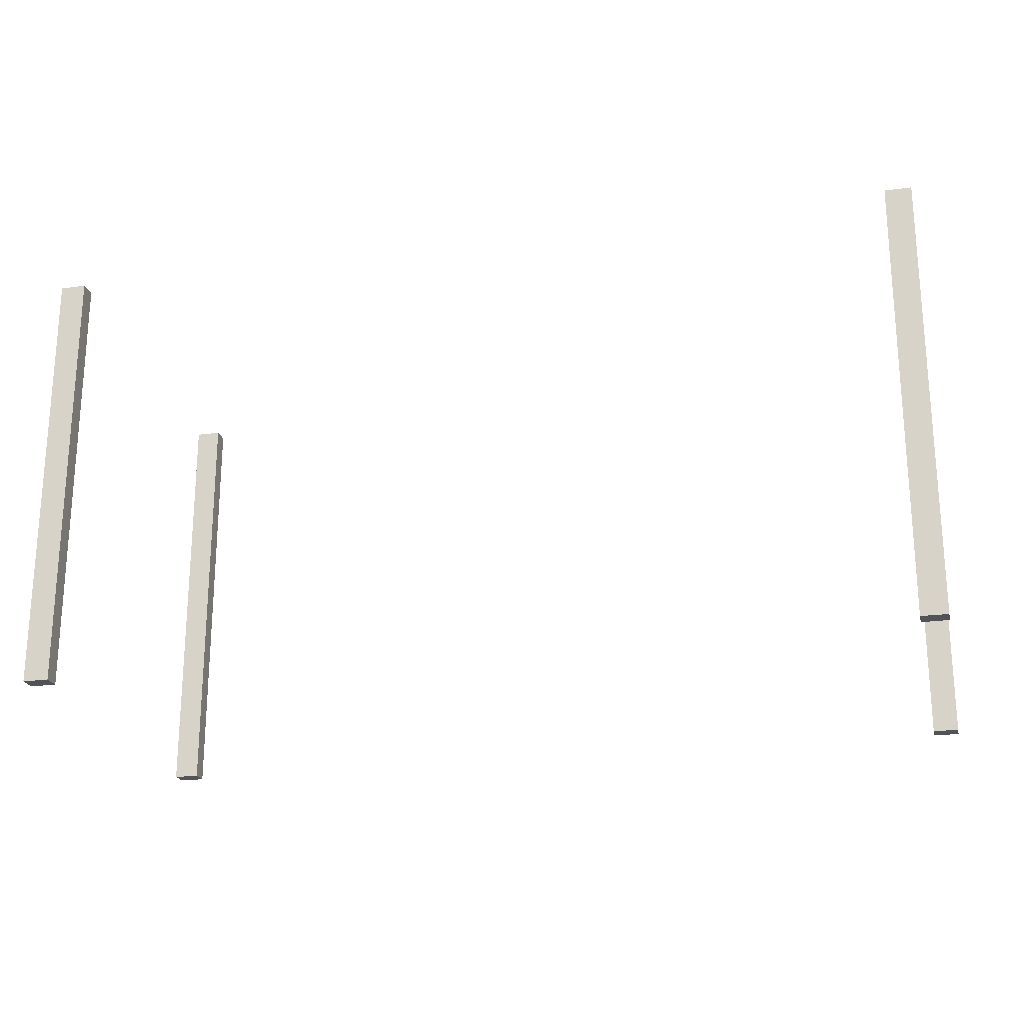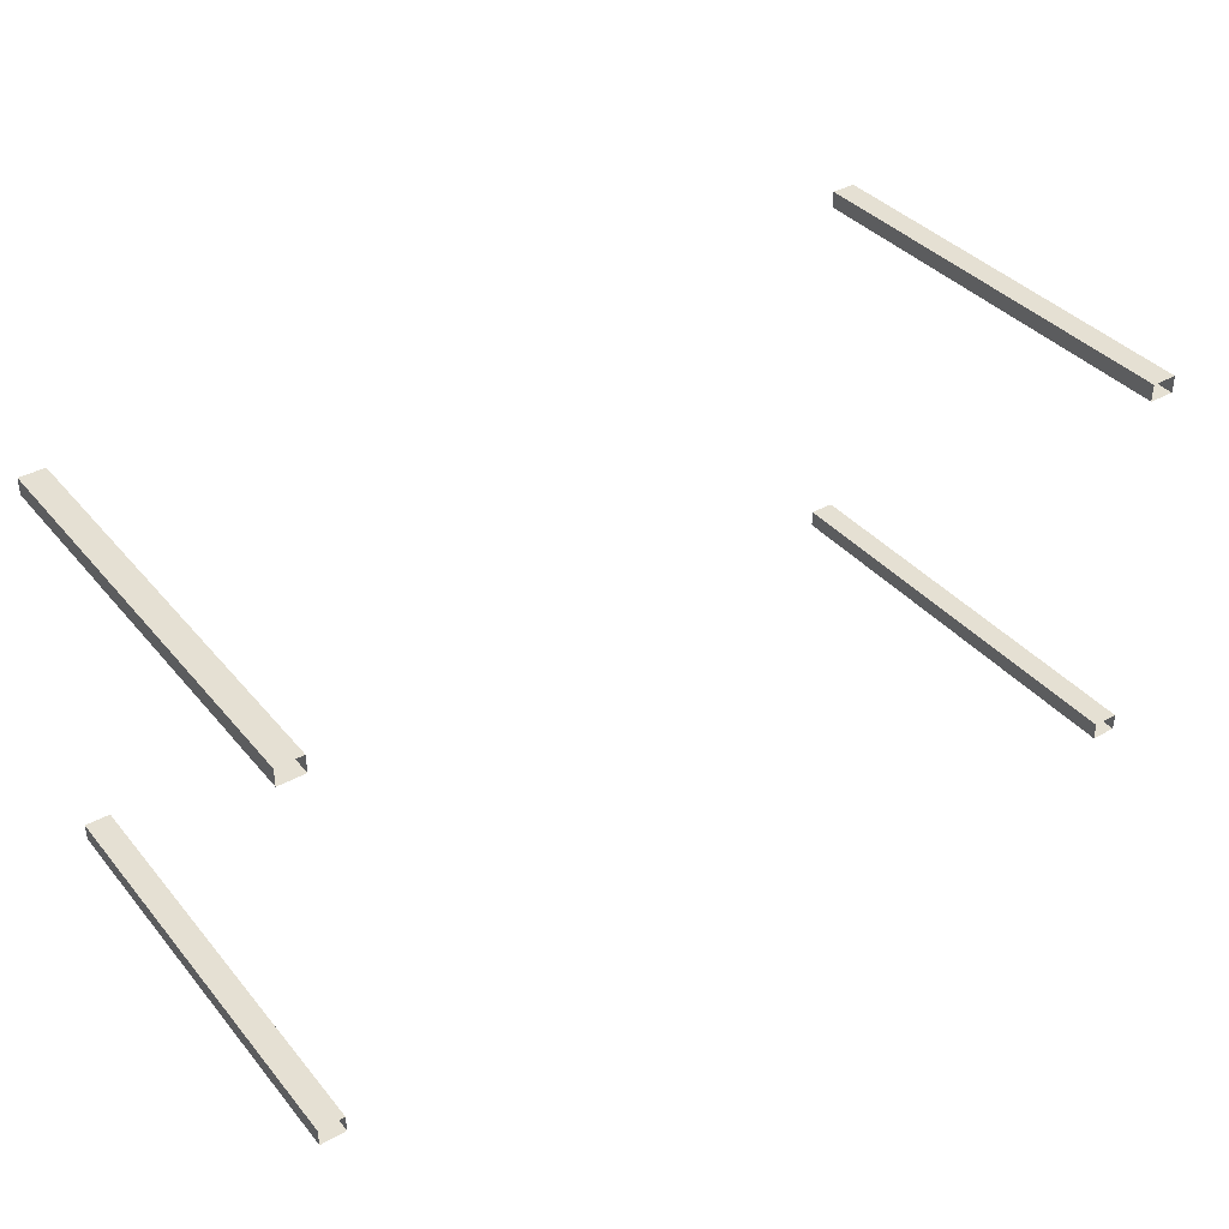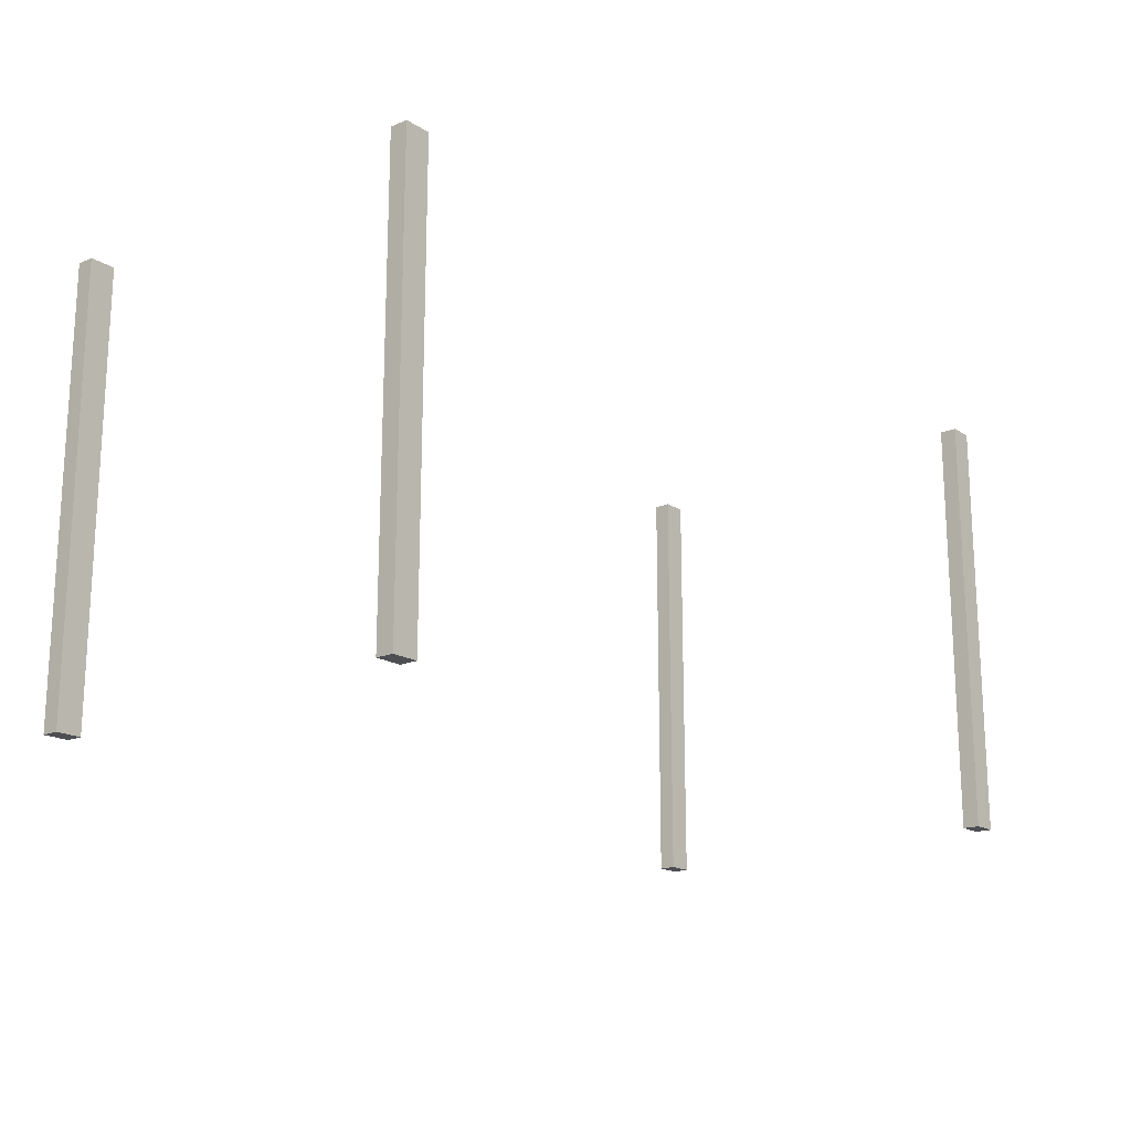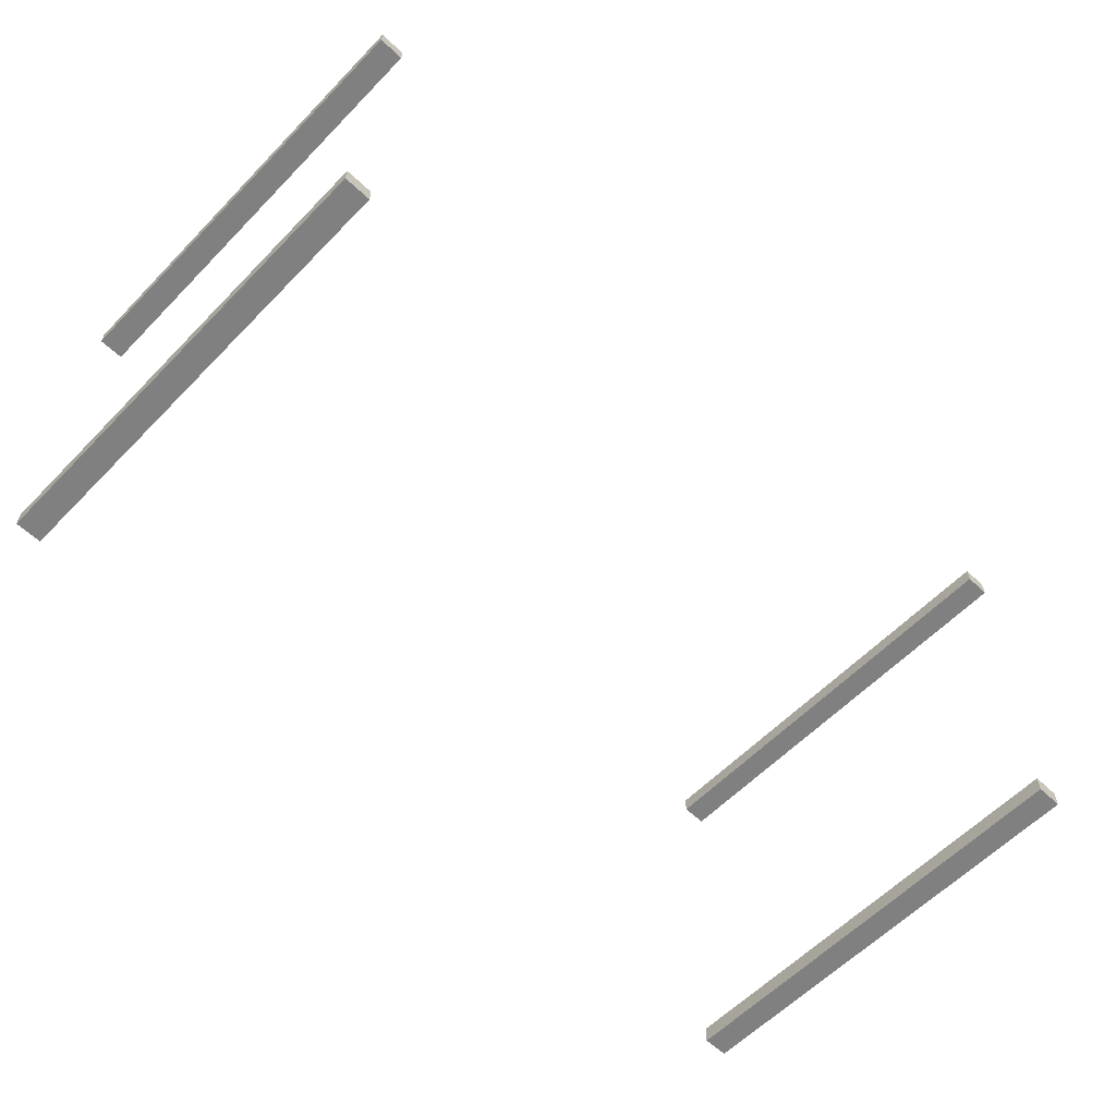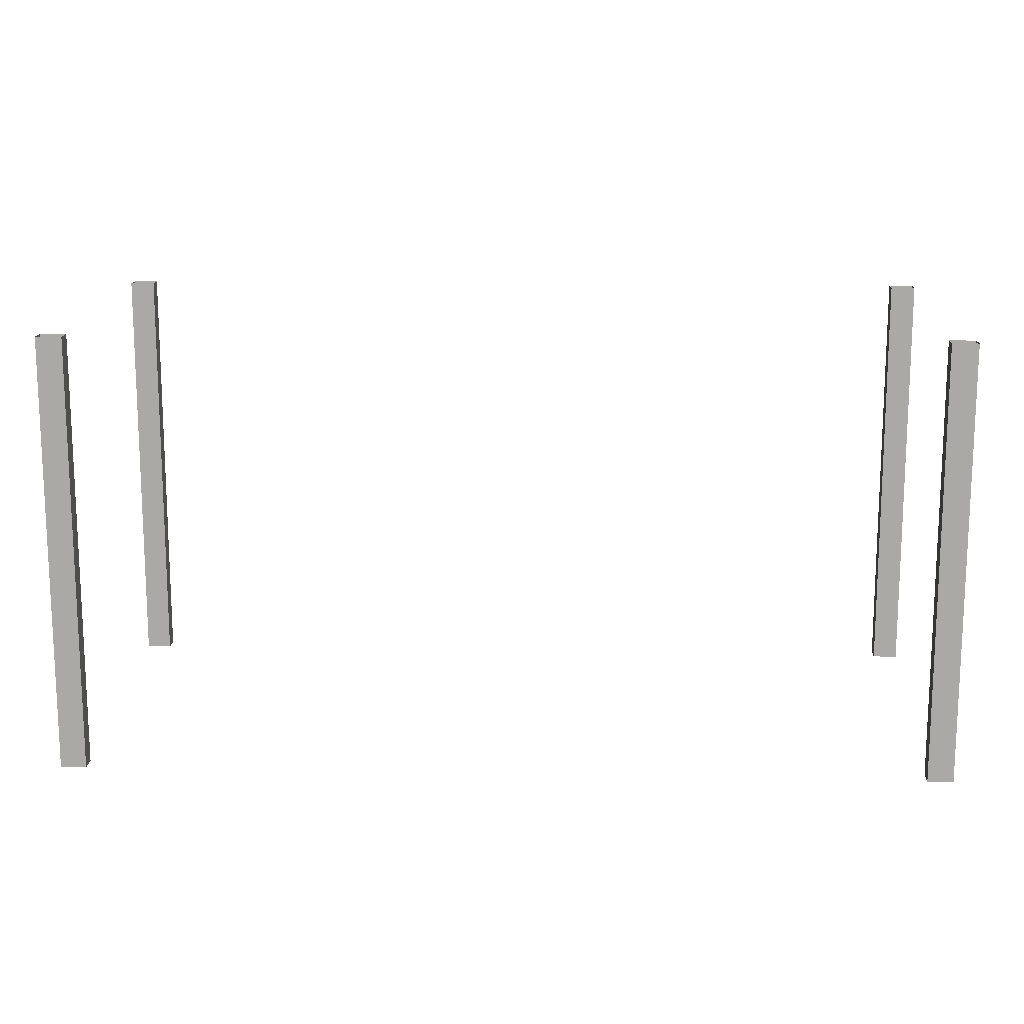
<metadata>
{"format":"obj","ext":"obj","renderer":"f3d","projection":"perspective","resolution":1024,"background":"white","views":[{"elev":-22.0,"azim":13.2,"up":"+Y"},{"elev":38.0,"azim":144.8,"up":"+Z"},{"elev":-17.7,"azim":-50.6,"up":"+Y"},{"elev":-60.1,"azim":-43.9,"up":"+Z"},{"elev":14.2,"azim":2.6,"up":"+Y"}]}
</metadata>
<code>
v  79.04 0.0001 -32.29
v  74.48 0.0001 -35.35
v  79.04 0.0001 -35.35
v  74.48 0.0001 -35.35
v  79.04 0.0001 -32.29
v  74.48 0.0001 -32.29
v  79.04 0.0001 36.96
v  74.48 0.0001 36.96
v  79.04 0.0001 33.9
v  74.48 0.0001 36.96
v  74.48 0.0001 33.9
v  79.04 0.0001 33.9
v  -79.27 0.0001 36.96
v  -74.71 0.0001 33.9
v  -74.71 0.0001 36.96
v  -74.71 0.0001 33.9
v  -79.27 0.0001 36.96
v  -79.27 0.0001 33.9
v  -79.27 0.0001 -32.29
v  -74.71 0.0001 -35.35
v  -74.71 0.0001 -32.29
v  -74.71 0.0001 -35.35
v  -79.27 0.0001 -32.29
v  -79.27 0.0001 -35.35
v  74.48 0.0001 -35.35
v  74.48 77.62 -35.35
v  79.04 77.62 -35.35
v  79.04 77.62 -35.35
v  79.04 0.0001 -35.35
v  74.48 0.0001 -35.35
v  79.04 77.62 -32.29
v  79.04 0.0001 -35.35
v  79.04 77.62 -35.35
v  79.04 0.0001 -35.35
v  79.04 77.62 -32.29
v  79.04 0.0001 -32.29
v  79.04 77.62 -32.29
v  74.48 0.0001 -32.29
v  79.04 0.0001 -32.29
v  74.48 77.62 -32.29
v  74.48 0.0001 -32.29
v  79.04 77.62 -32.29
v  74.48 77.62 -32.29
v  74.48 0.0001 -35.35
v  74.48 0.0001 -32.29
v  74.48 77.62 -35.35
v  74.48 0.0001 -35.35
v  74.48 77.62 -32.29
v  74.48 77.62 33.9
v  74.48 0.0001 33.9
v  74.48 77.62 36.96
v  74.48 77.62 36.96
v  74.48 0.0001 33.9
v  74.48 0.0001 36.96
v  74.48 77.62 36.96
v  74.48 0.0001 36.96
v  79.04 77.62 36.96
v  79.04 77.62 36.96
v  74.48 0.0001 36.96
v  79.04 0.0001 36.96
v  79.04 0.0001 33.9
v  79.04 77.62 36.96
v  79.04 0.0001 36.96
v  79.04 77.62 36.96
v  79.04 0.0001 33.9
v  79.04 77.62 33.9
v  79.04 77.62 33.9
v  79.04 0.0001 33.9
v  74.48 77.62 33.9
v  74.48 77.62 33.9
v  79.04 0.0001 33.9
v  74.48 0.0001 33.9
v  -74.71 77.62 -32.29
v  -79.27 0.0001 -32.29
v  -74.71 0.0001 -32.29
v  -79.27 77.62 -32.29
v  -79.27 0.0001 -32.29
v  -74.71 77.62 -32.29
v  -79.27 77.62 -32.29
v  -79.27 0.0001 -35.35
v  -79.27 0.0001 -32.29
v  -79.27 77.62 -35.35
v  -79.27 0.0001 -35.35
v  -79.27 77.62 -32.29
v  -79.27 77.62 -35.35
v  -74.71 0.0001 -35.35
v  -79.27 0.0001 -35.35
v  -74.71 77.62 -35.35
v  -74.71 0.0001 -35.35
v  -79.27 77.62 -35.35
v  -74.71 77.62 -32.29
v  -74.71 0.0001 -35.35
v  -74.71 77.62 -35.35
v  -74.71 0.0001 -35.35
v  -74.71 77.62 -32.29
v  -74.71 0.0001 -32.29
v  -74.71 0.0001 36.96
v  -74.71 77.62 36.96
v  -79.27 77.62 36.96
v  -79.27 77.62 36.96
v  -79.27 0.0001 36.96
v  -74.71 0.0001 36.96
v  -79.27 77.62 36.96
v  -79.27 0.0001 33.9
v  -79.27 0.0001 36.96
v  -79.27 77.62 33.9
v  -79.27 0.0001 33.9
v  -79.27 77.62 36.96
v  -79.27 77.62 33.9
v  -74.71 0.0001 33.9
v  -79.27 0.0001 33.9
v  -74.71 77.62 33.9
v  -74.71 0.0001 33.9
v  -79.27 77.62 33.9
v  -74.71 77.62 36.96
v  -74.71 0.0001 33.9
v  -74.71 77.62 33.9
v  -74.71 0.0001 33.9
v  -74.71 77.62 36.96
v  -74.71 0.0001 36.96
o SM_RackTable_01
g SM_RackTable_01
f 1 2 3
f 4 5 6
f 7 8 9
f 10 11 12
f 13 14 15
f 16 17 18
f 19 20 21
f 22 23 24
f 25 26 27
f 28 29 30
f 31 32 33
f 34 35 36
f 37 38 39
f 40 41 42
f 43 44 45
f 46 47 48
f 49 50 51
f 52 53 54
f 55 56 57
f 58 59 60
f 61 62 63
f 64 65 66
f 67 68 69
f 70 71 72
f 73 74 75
f 76 77 78
f 79 80 81
f 82 83 84
f 85 86 87
f 88 89 90
f 91 92 93
f 94 95 96
f 97 98 99
f 100 101 102
f 103 104 105
f 106 107 108
f 109 110 111
f 112 113 114
f 115 116 117
f 118 119 120

</code>
